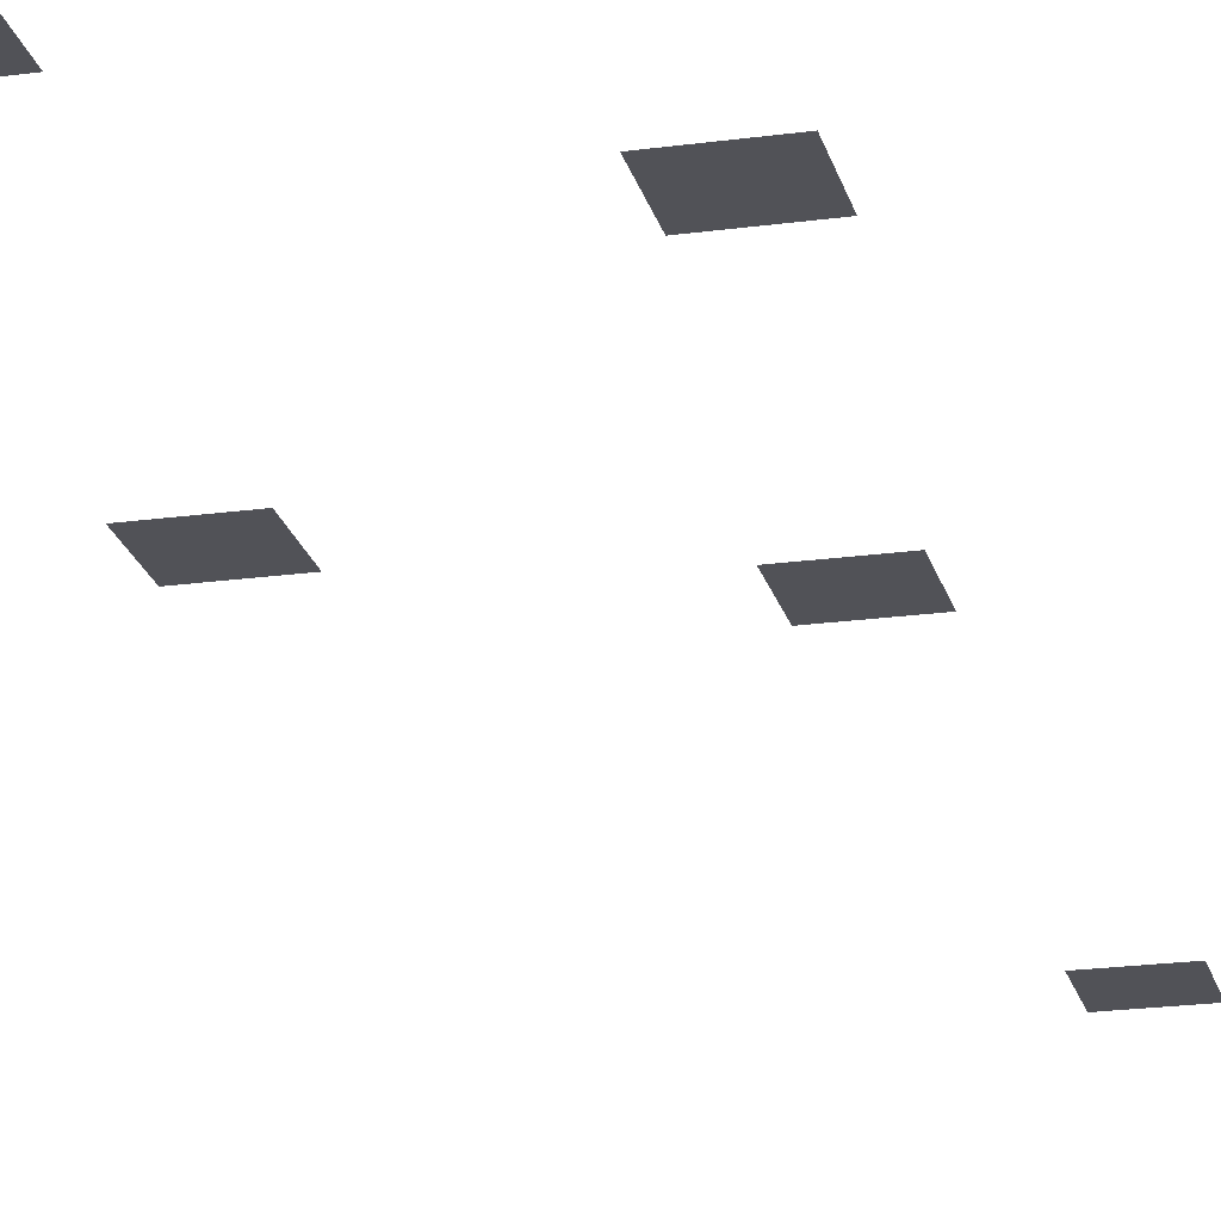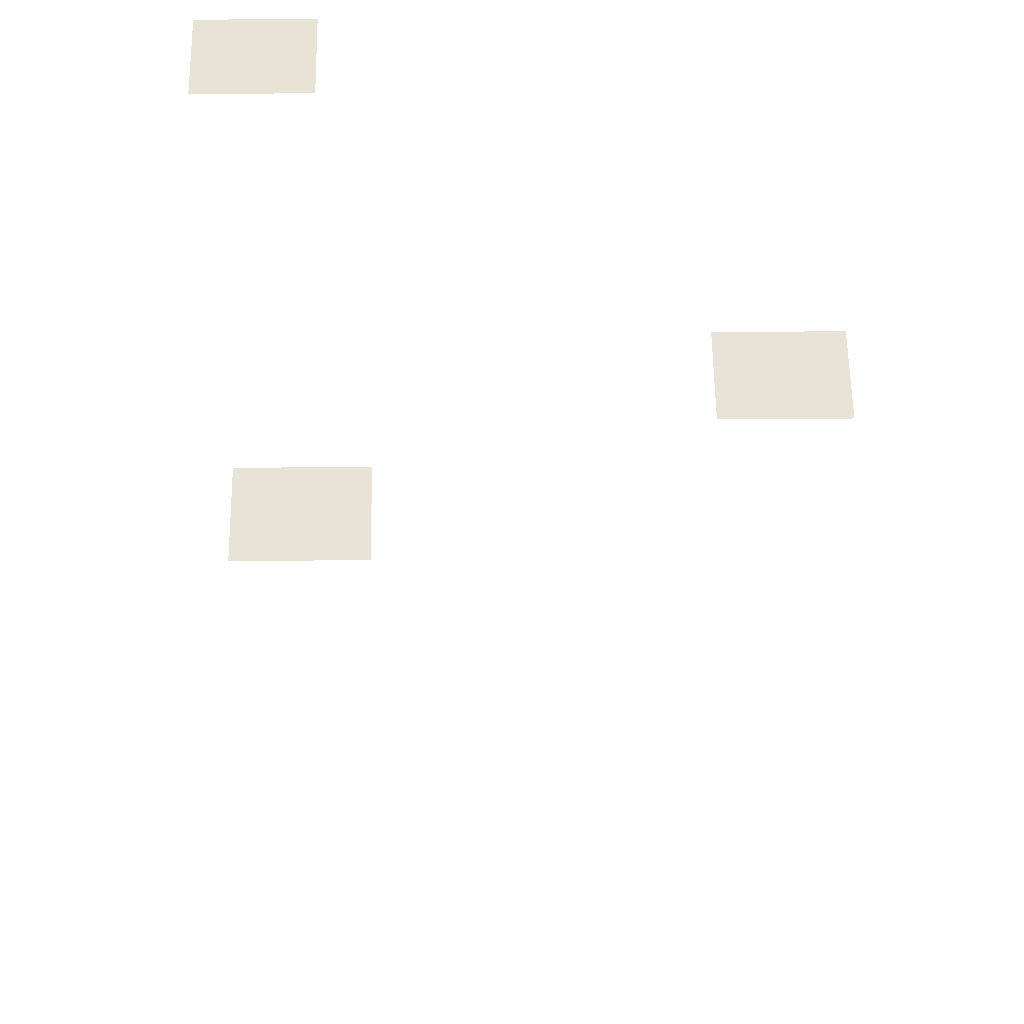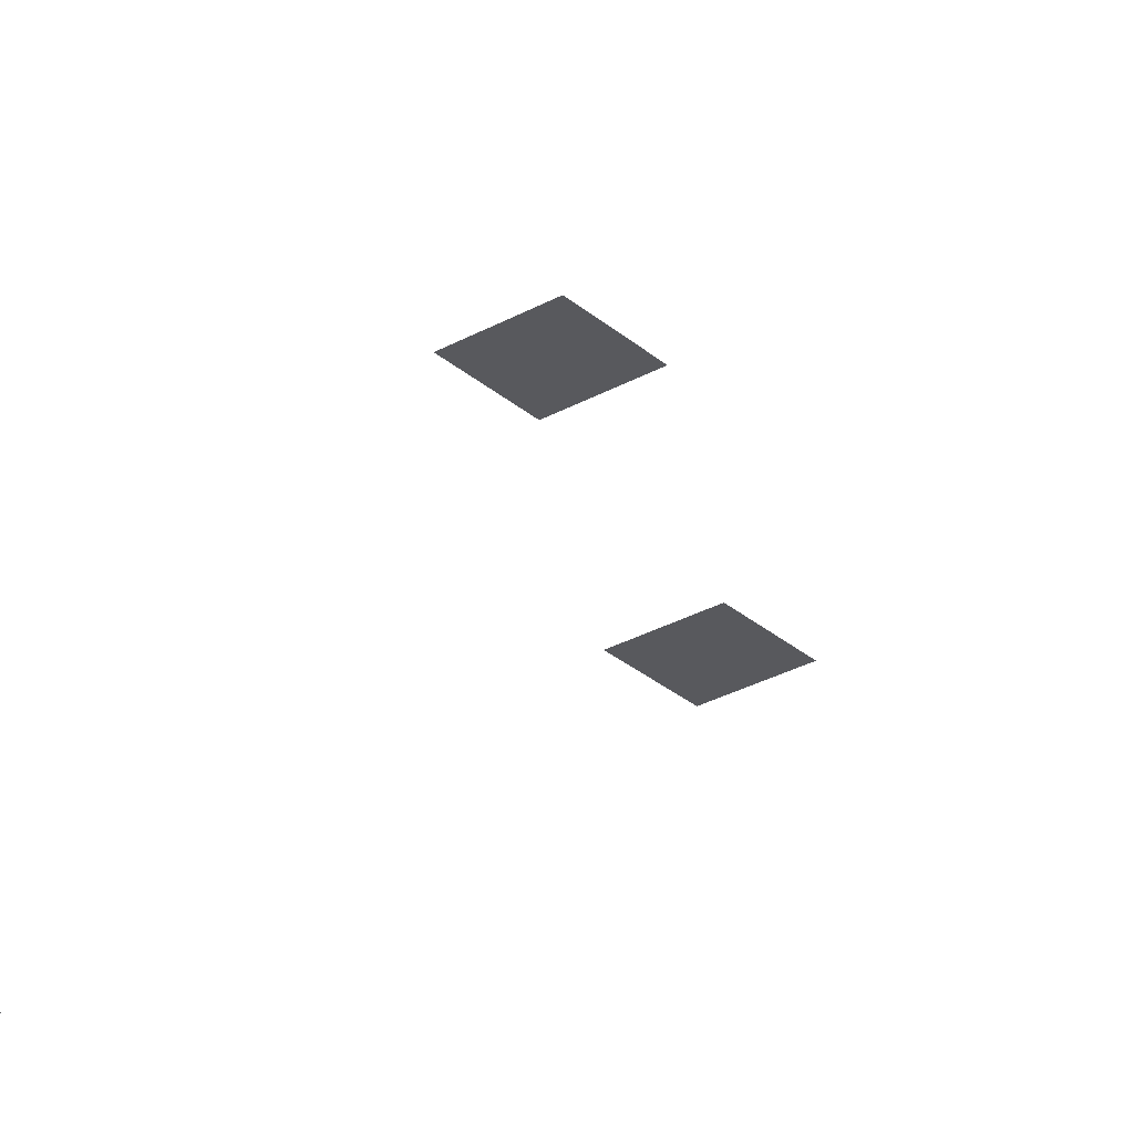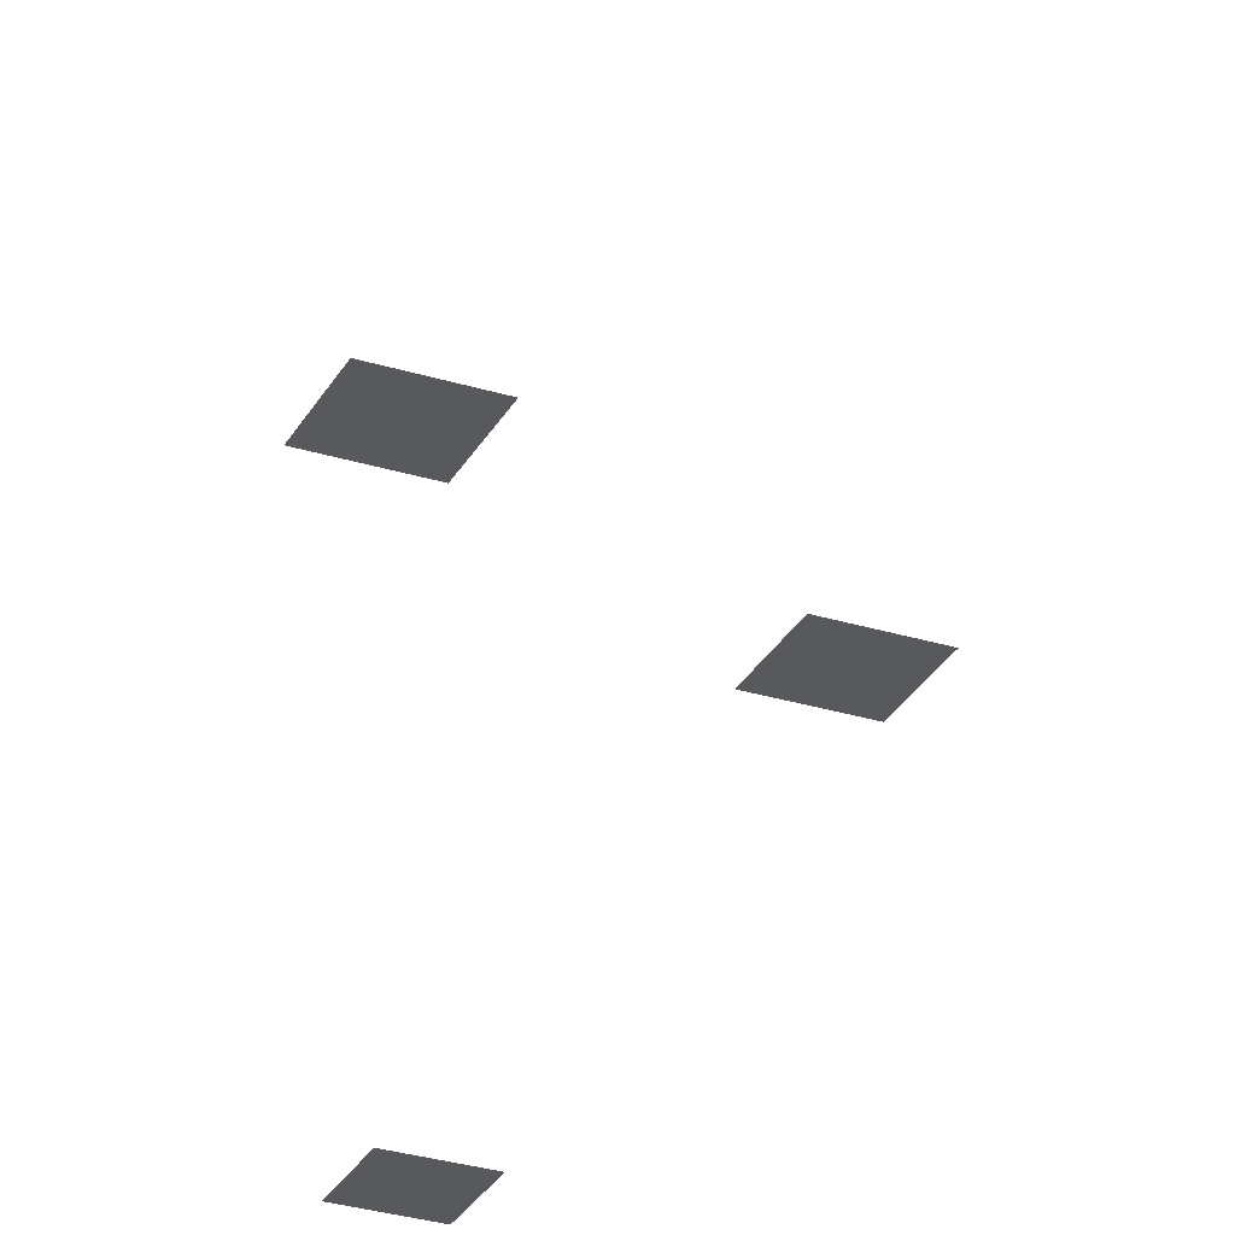
<metadata>
{"format":"obj","ext":"obj","renderer":"f3d","projection":"perspective","resolution":1024,"background":"white","views":[{"elev":-21.6,"azim":13.6,"up":"+Z"},{"elev":41.5,"azim":179.4,"up":"+Z"},{"elev":-30.1,"azim":-50.9,"up":"+Z"},{"elev":-29.9,"azim":-24.2,"up":"+Z"}]}
</metadata>
<code>
v -1088 -992 0
v -1120 -992 0
v -1120 -960 0
v -1088 -960 0
v -1104 -1248 0
v -1136 -1248 0
v -1136 -1216 0
v -1104 -1216 0
v -1216 -1296 0
v -1248 -1296 0
v -1248 -1264 0
v -1216 -1264 0
v -1088 -1424 0
v -1120 -1424 0
v -1120 -1392 0
v -1088 -1392 0
v -1200 -1504 0
v -1232 -1504 0
v -1232 -1472 0
v -1200 -1472 0
g Dungeon-Room-2_mesh_0023
f 1 2 3 4
f 5 6 7 8
f 9 10 11 12
f 13 14 15 16
f 17 18 19 20

</code>
